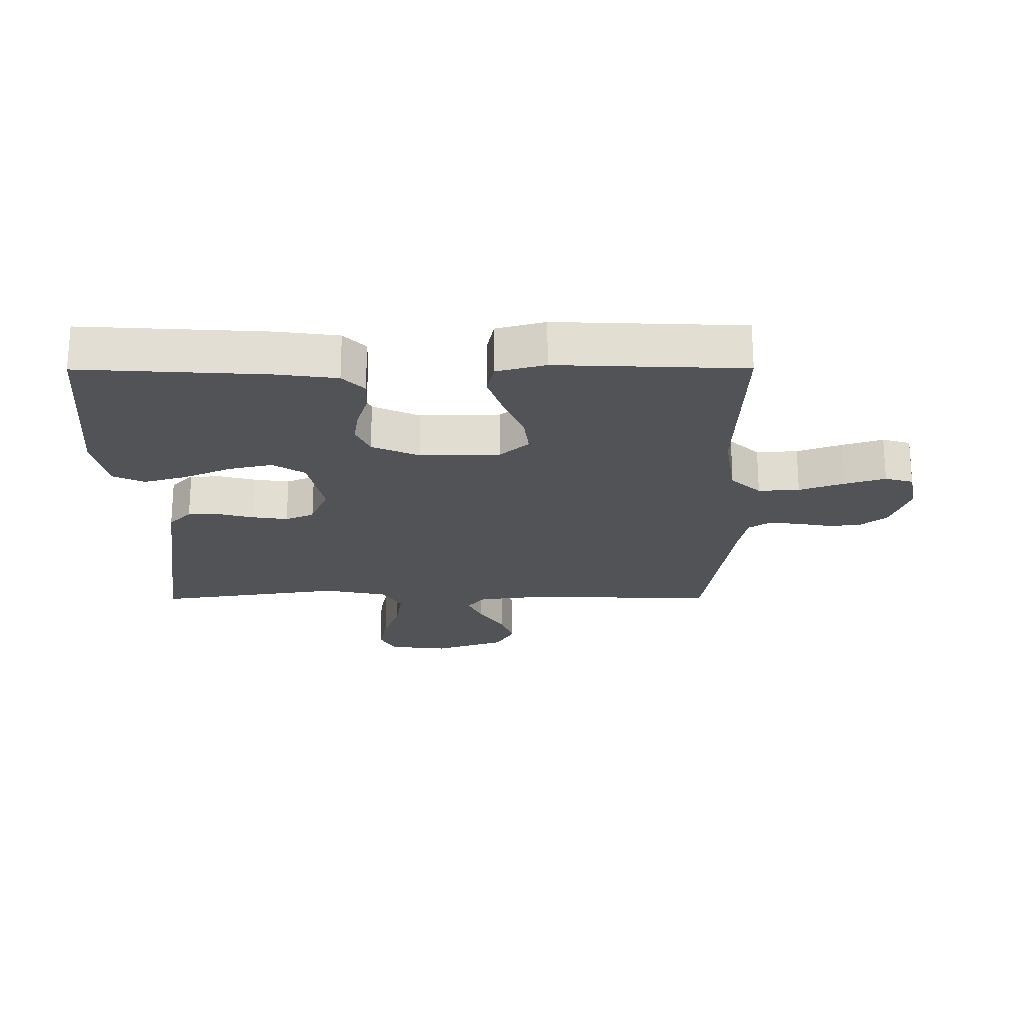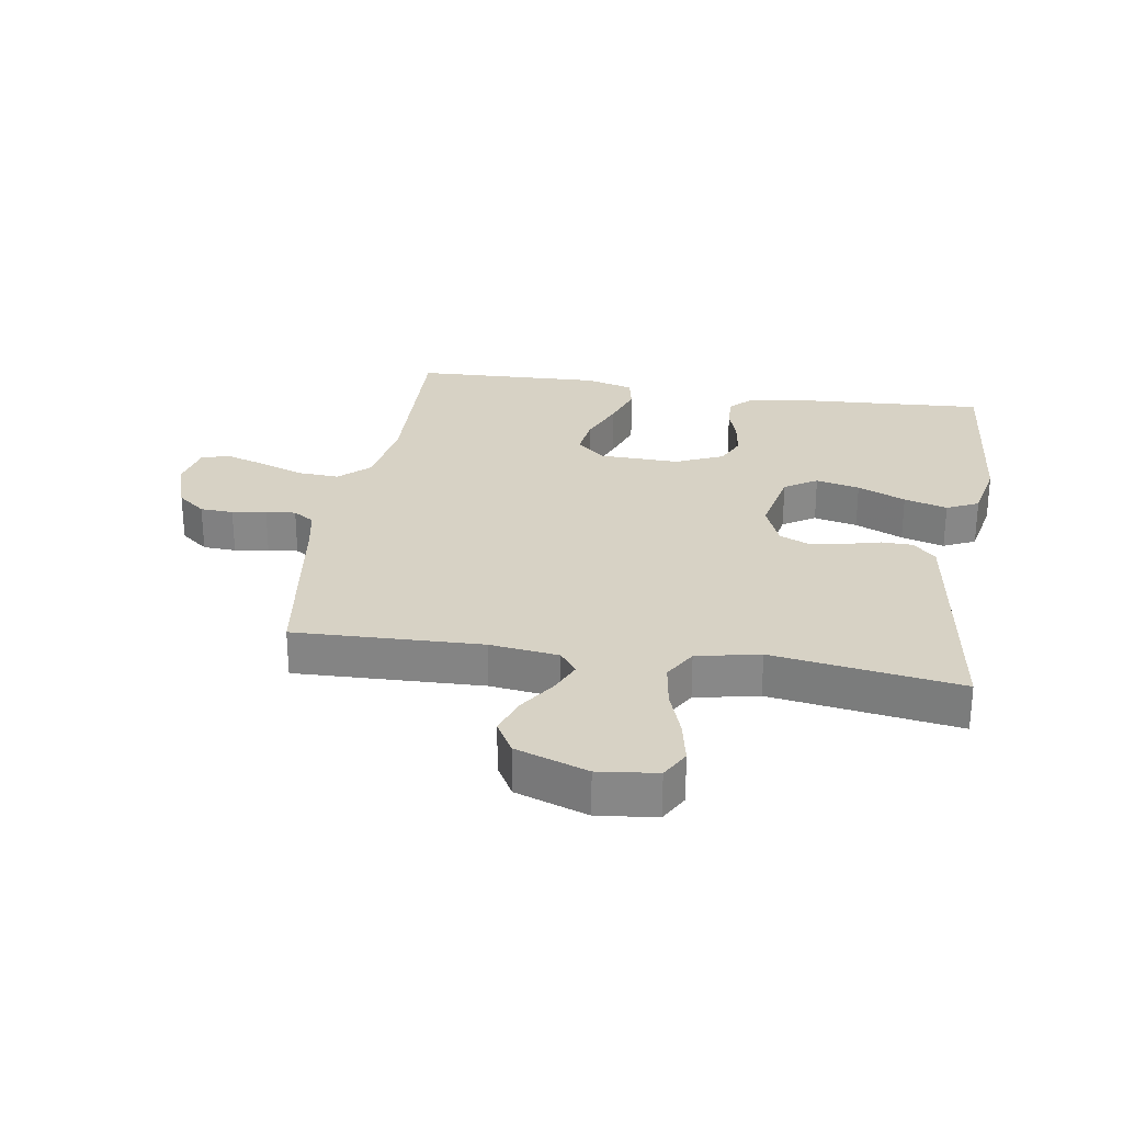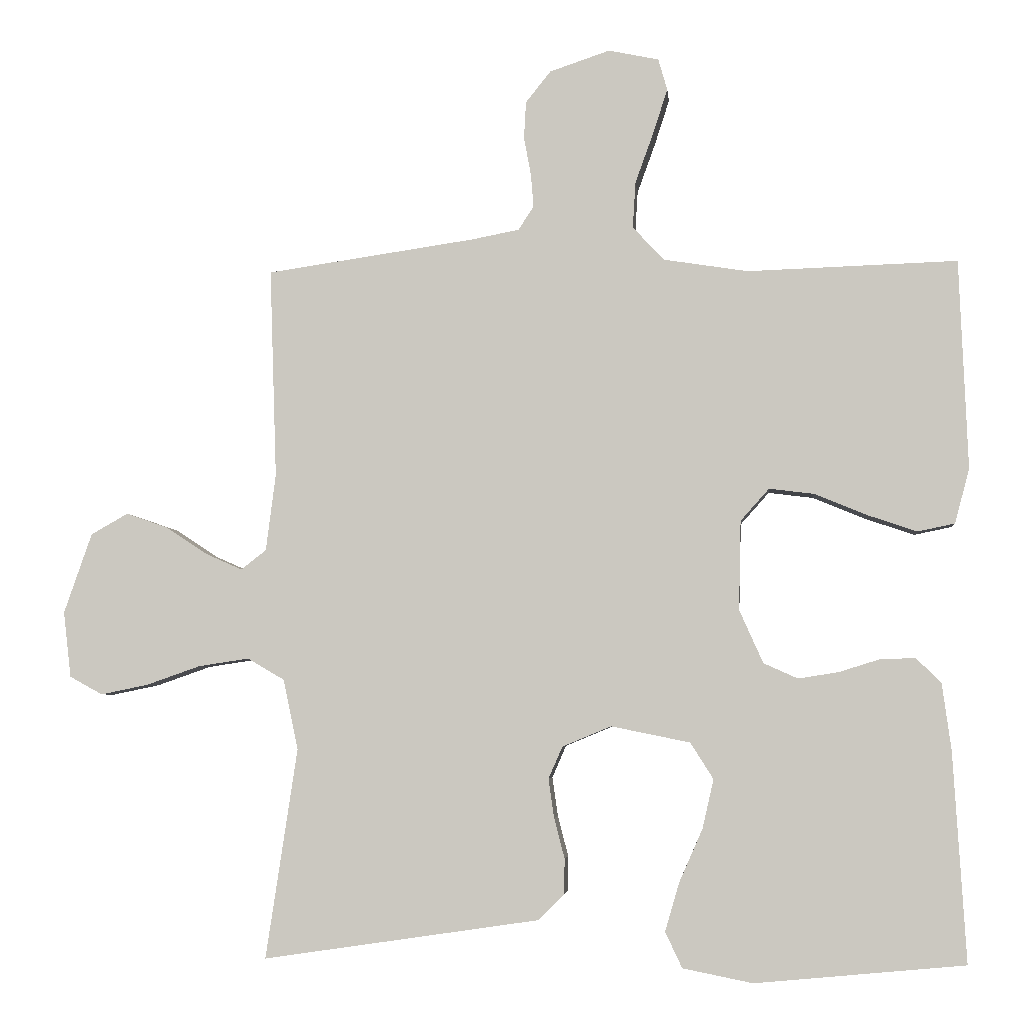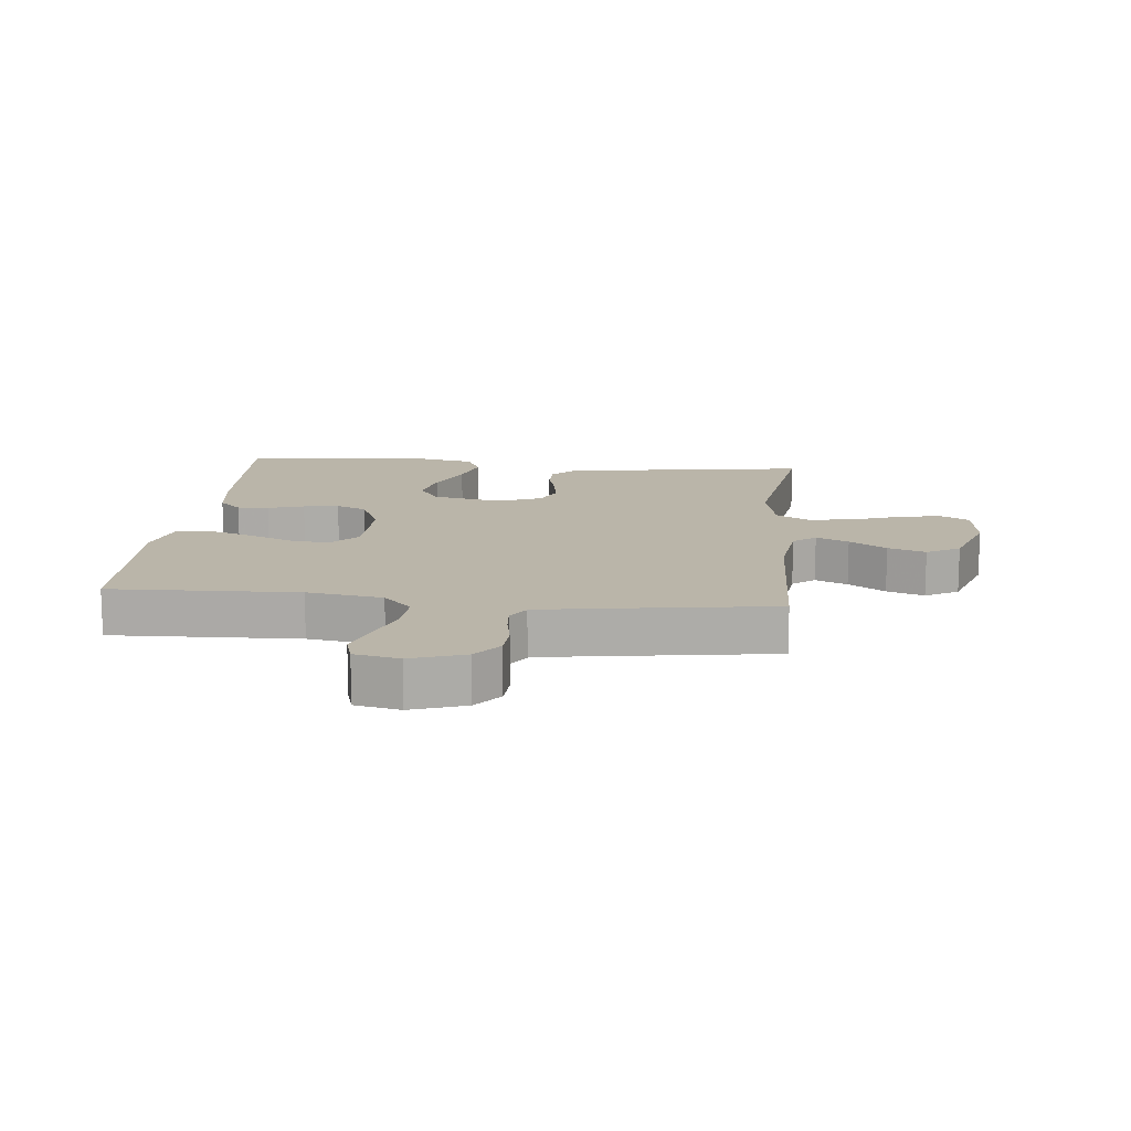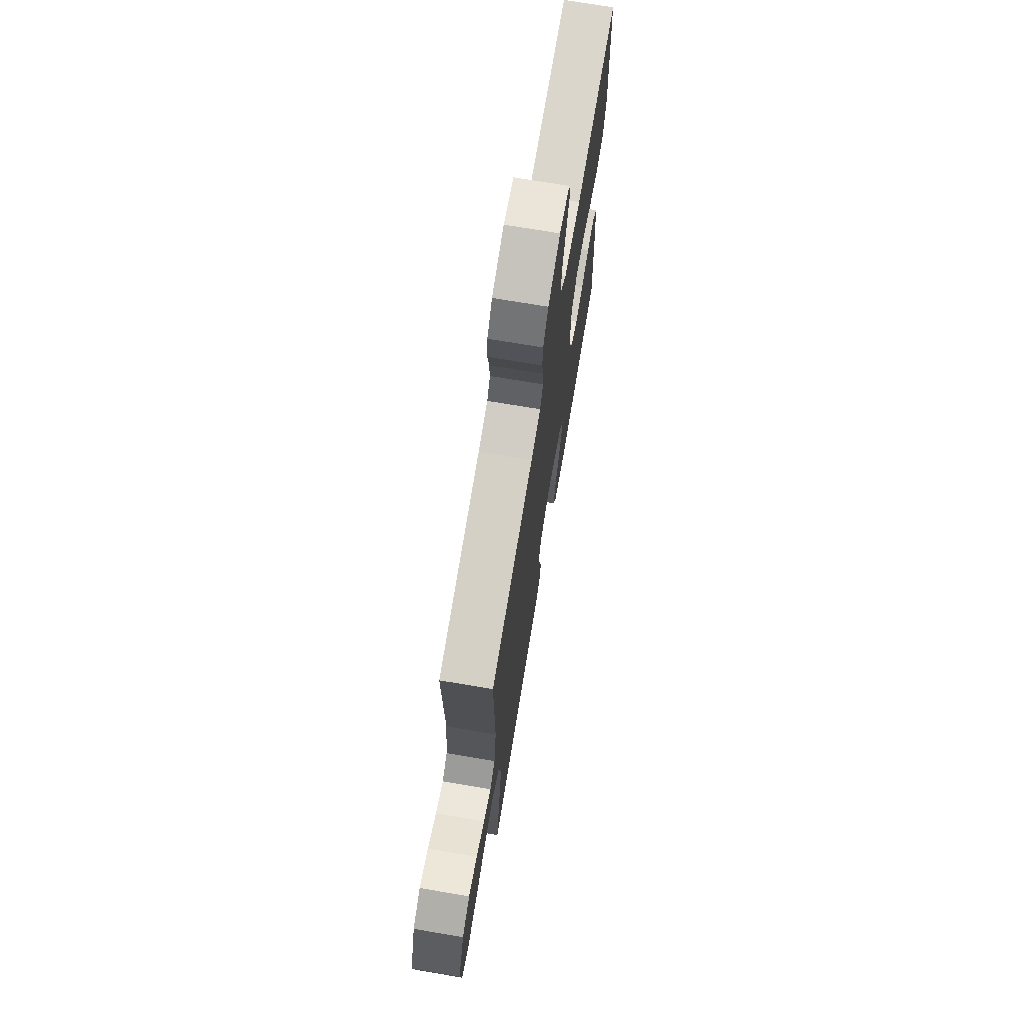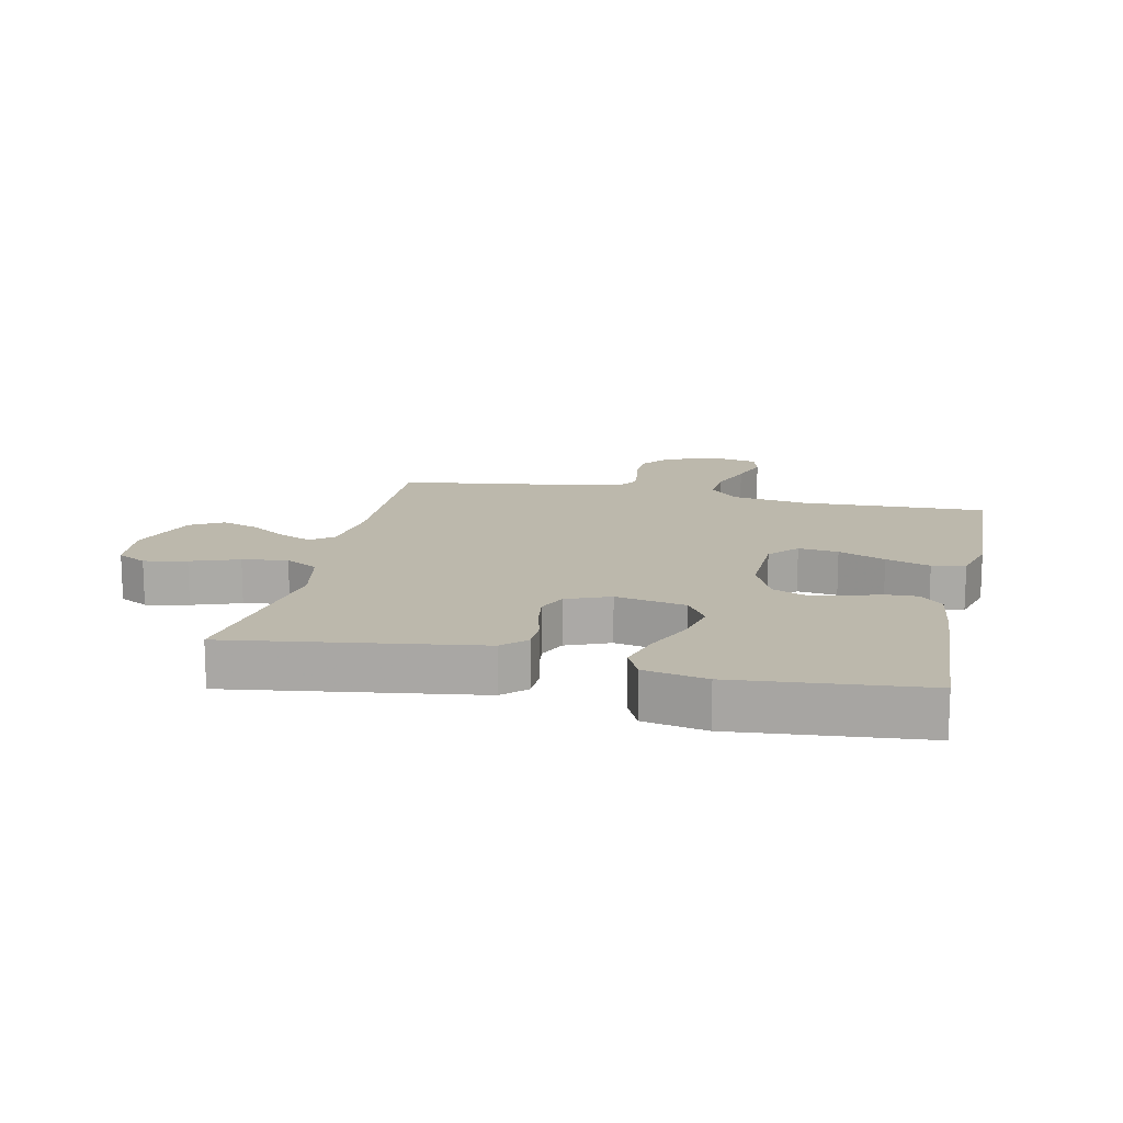
<metadata>
{"format":"obj","ext":"obj","renderer":"f3d","projection":"perspective","resolution":1024,"background":"white","views":[{"elev":-21.9,"azim":-89.8,"up":"+Y"},{"elev":27.4,"azim":99.1,"up":"+Y"},{"elev":-4.5,"azim":-174.5,"up":"+Z"},{"elev":13.7,"azim":5.7,"up":"+Y"},{"elev":71.9,"azim":99.6,"up":"+Z"},{"elev":14.6,"azim":-167.6,"up":"+Y"}]}
</metadata>
<code>
v -0.5 0.07 -0.5
v -0.482 0.07 -0.2
v -0.469 0.07 -0.104
v -0.433 0.07 -0.069
v -0.382 0.07 -0.071
v -0.324 0.07 -0.089
v -0.267 0.07 -0.098
v -0.218 0.07 -0.076
v -0.184 0.07 0
v -0.187 0.07 0.128
v -0.228 0.07 0.174
v -0.292 0.07 0.166
v -0.367 0.07 0.135
v -0.438 0.07 0.111
v -0.491 0.07 0.122
v -0.512 0.07 0.2
v -0.5 0.07 0.5
v -0.2 0.07 0.49
v -0.079 0.07 0.509
v -0.034 0.07 0.557
v -0.038 0.07 0.623
v -0.064 0.07 0.695
v -0.085 0.07 0.76
v -0.072 0.07 0.805
v 0 0.07 0.82
v 0.086 0.07 0.791
v 0.122 0.07 0.746
v 0.125 0.07 0.693
v 0.115 0.07 0.639
v 0.111 0.07 0.591
v 0.133 0.07 0.557
v 0.2 0.07 0.544
v 0.5 0.07 0.5
v 0.49 0.07 0.2
v 0.504 0.07 0.09
v 0.54 0.07 0.062
v 0.592 0.07 0.085
v 0.651 0.07 0.124
v 0.711 0.07 0.145
v 0.764 0.07 0.115
v 0.804 0.07 0
v 0.793 0.07 -0.094
v 0.746 0.07 -0.12
v 0.678 0.07 -0.106
v 0.601 0.07 -0.079
v 0.529 0.07 -0.068
v 0.476 0.07 -0.099
v 0.455 0.07 -0.2
v 0.5 0.07 -0.5
v 0.2 0.07 -0.456
v 0.105 0.07 -0.442
v 0.068 0.07 -0.406
v 0.067 0.07 -0.355
v 0.082 0.07 -0.297
v 0.09 0.07 -0.241
v 0.07 0.07 -0.195
v 0 0.07 -0.166
v -0.113 0.07 -0.189
v -0.146 0.07 -0.241
v -0.13 0.07 -0.311
v -0.096 0.07 -0.388
v -0.076 0.07 -0.457
v -0.1 0.07 -0.508
v -0.2 0.07 -0.528
v -0.5 0 -0.5
v -0.482 0 -0.2
v -0.469 0 -0.104
v -0.433 0 -0.069
v -0.382 0 -0.071
v -0.324 0 -0.089
v -0.267 0 -0.098
v -0.218 0 -0.076
v -0.184 0 0
v -0.187 0 0.128
v -0.228 0 0.174
v -0.292 0 0.166
v -0.367 0 0.135
v -0.438 0 0.111
v -0.491 0 0.122
v -0.512 0 0.2
v -0.5 0 0.5
v -0.2 0 0.49
v -0.079 0 0.509
v -0.034 0 0.557
v -0.038 0 0.623
v -0.064 0 0.695
v -0.085 0 0.76
v -0.072 0 0.805
v 0 0 0.82
v 0.086 0 0.791
v 0.122 0 0.746
v 0.125 0 0.693
v 0.115 0 0.639
v 0.111 0 0.591
v 0.133 0 0.557
v 0.2 0 0.544
v 0.5 0 0.5
v 0.49 0 0.2
v 0.504 0 0.09
v 0.54 0 0.062
v 0.592 0 0.085
v 0.651 0 0.124
v 0.711 0 0.145
v 0.764 0 0.115
v 0.804 0 0
v 0.793 0 -0.094
v 0.746 0 -0.12
v 0.678 0 -0.106
v 0.601 0 -0.079
v 0.529 0 -0.068
v 0.476 0 -0.099
v 0.455 0 -0.2
v 0.5 0 -0.5
v 0.2 0 -0.456
v 0.105 0 -0.442
v 0.068 0 -0.406
v 0.067 0 -0.355
v 0.082 0 -0.297
v 0.09 0 -0.241
v 0.07 0 -0.195
v 0 0 -0.166
v -0.113 0 -0.189
v -0.146 0 -0.241
v -0.13 0 -0.311
v -0.096 0 -0.388
v -0.076 0 -0.457
v -0.1 0 -0.508
v -0.2 0 -0.528
f 60 61 62 63
f 59 60 63 64
f 51 52 53 54
f 51 54 55
f 48 49 50 51
f 47 48 51 55
f 46 47 55 56
f 42 43 44 45
f 42 45 46
f 41 42 46
f 40 41 46
f 37 38 39 40
f 36 37 40 46
f 35 36 46 56
f 32 33 34
f 31 32 34 35
f 26 27 28 29
f 26 29 30
f 25 26 30
f 24 25 30
f 21 22 23 24
f 21 24 30 31
f 15 16 17 18
f 15 18 19
f 12 13 14 15
f 12 15 19
f 11 12 19 20
f 3 4 5 6
f 3 6 7
f 2 3 7
f 59 64 1 2
f 58 59 2 7
f 57 58 7 8
f 31 35 56 57
f 31 57 8 9
f 20 21 31
f 10 11 20 31
f 9 10 31
f 127 126 125 124
f 128 127 124 123
f 118 117 116 115
f 119 118 115
f 115 114 113 112
f 119 115 112 111
f 120 119 111 110
f 109 108 107 106
f 110 109 106
f 110 106 105
f 110 105 104
f 104 103 102 101
f 110 104 101 100
f 120 110 100 99
f 98 97 96
f 99 98 96 95
f 93 92 91 90
f 94 93 90
f 94 90 89
f 94 89 88
f 88 87 86 85
f 95 94 88 85
f 82 81 80 79
f 83 82 79
f 79 78 77 76
f 83 79 76
f 84 83 76 75
f 70 69 68 67
f 71 70 67
f 71 67 66
f 66 65 128 123
f 71 66 123 122
f 72 71 122 121
f 121 120 99 95
f 73 72 121 95
f 95 85 84
f 95 84 75 74
f 95 74 73
f 1 65 66 2
f 2 66 67 3
f 3 67 68 4
f 4 68 69 5
f 5 69 70 6
f 6 70 71 7
f 7 71 72 8
f 8 72 73 9
f 9 73 74 10
f 10 74 75 11
f 11 75 76 12
f 12 76 77 13
f 13 77 78 14
f 14 78 79 15
f 15 79 80 16
f 16 80 81 17
f 17 81 82 18
f 18 82 83 19
f 19 83 84 20
f 20 84 85 21
f 21 85 86 22
f 22 86 87 23
f 23 87 88 24
f 24 88 89 25
f 25 89 90 26
f 26 90 91 27
f 27 91 92 28
f 28 92 93 29
f 29 93 94 30
f 30 94 95 31
f 31 95 96 32
f 32 96 97 33
f 33 97 98 34
f 34 98 99 35
f 35 99 100 36
f 36 100 101 37
f 37 101 102 38
f 38 102 103 39
f 39 103 104 40
f 40 104 105 41
f 41 105 106 42
f 42 106 107 43
f 43 107 108 44
f 44 108 109 45
f 45 109 110 46
f 46 110 111 47
f 47 111 112 48
f 48 112 113 49
f 49 113 114 50
f 50 114 115 51
f 51 115 116 52
f 52 116 117 53
f 53 117 118 54
f 54 118 119 55
f 55 119 120 56
f 56 120 121 57
f 57 121 122 58
f 58 122 123 59
f 59 123 124 60
f 60 124 125 61
f 61 125 126 62
f 62 126 127 63
f 63 127 128 64
f 64 128 65 1

</code>
